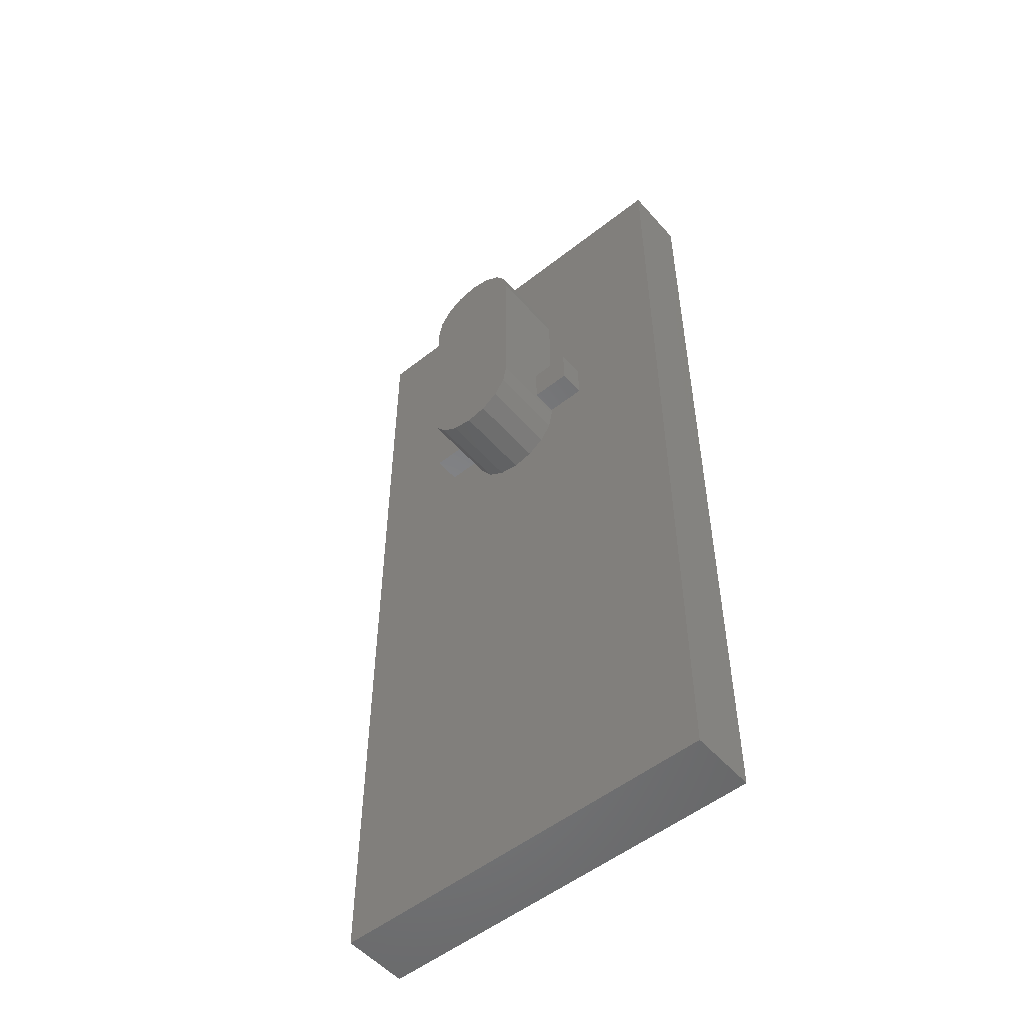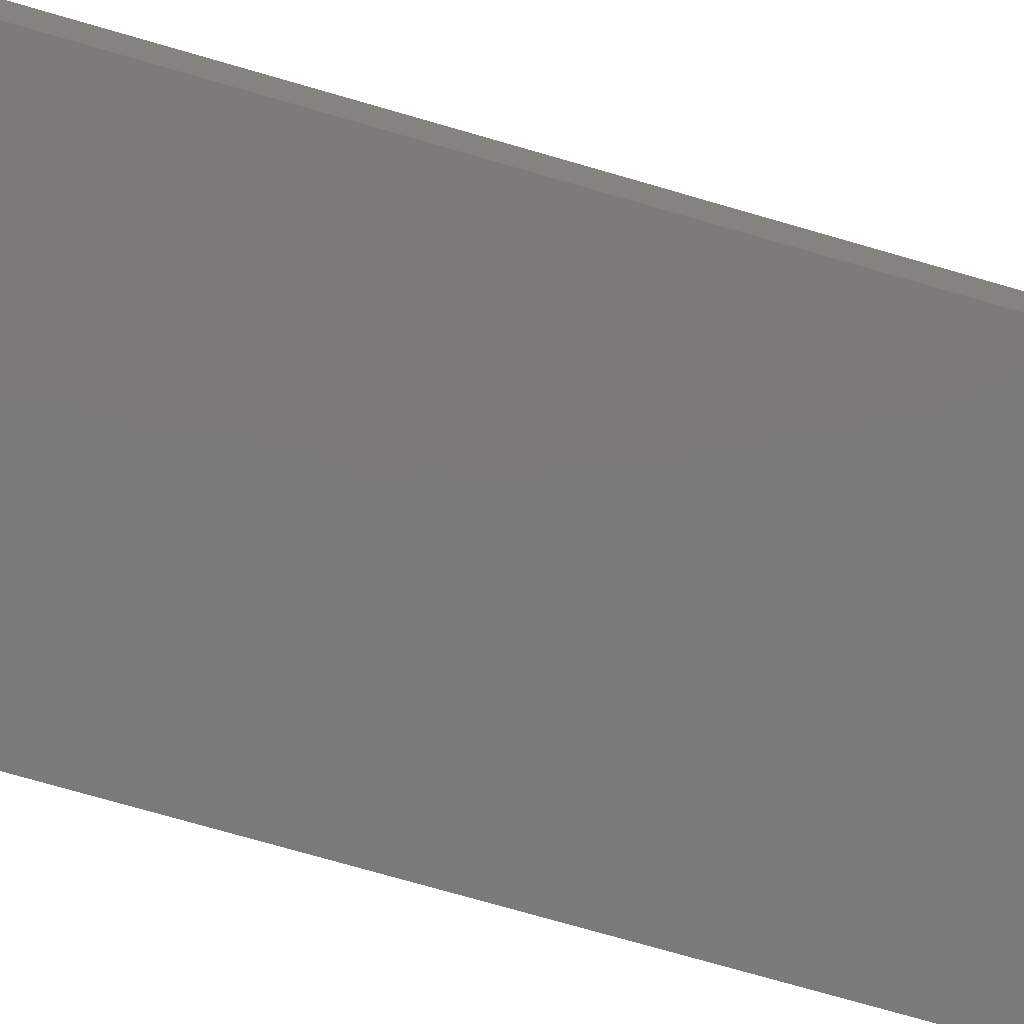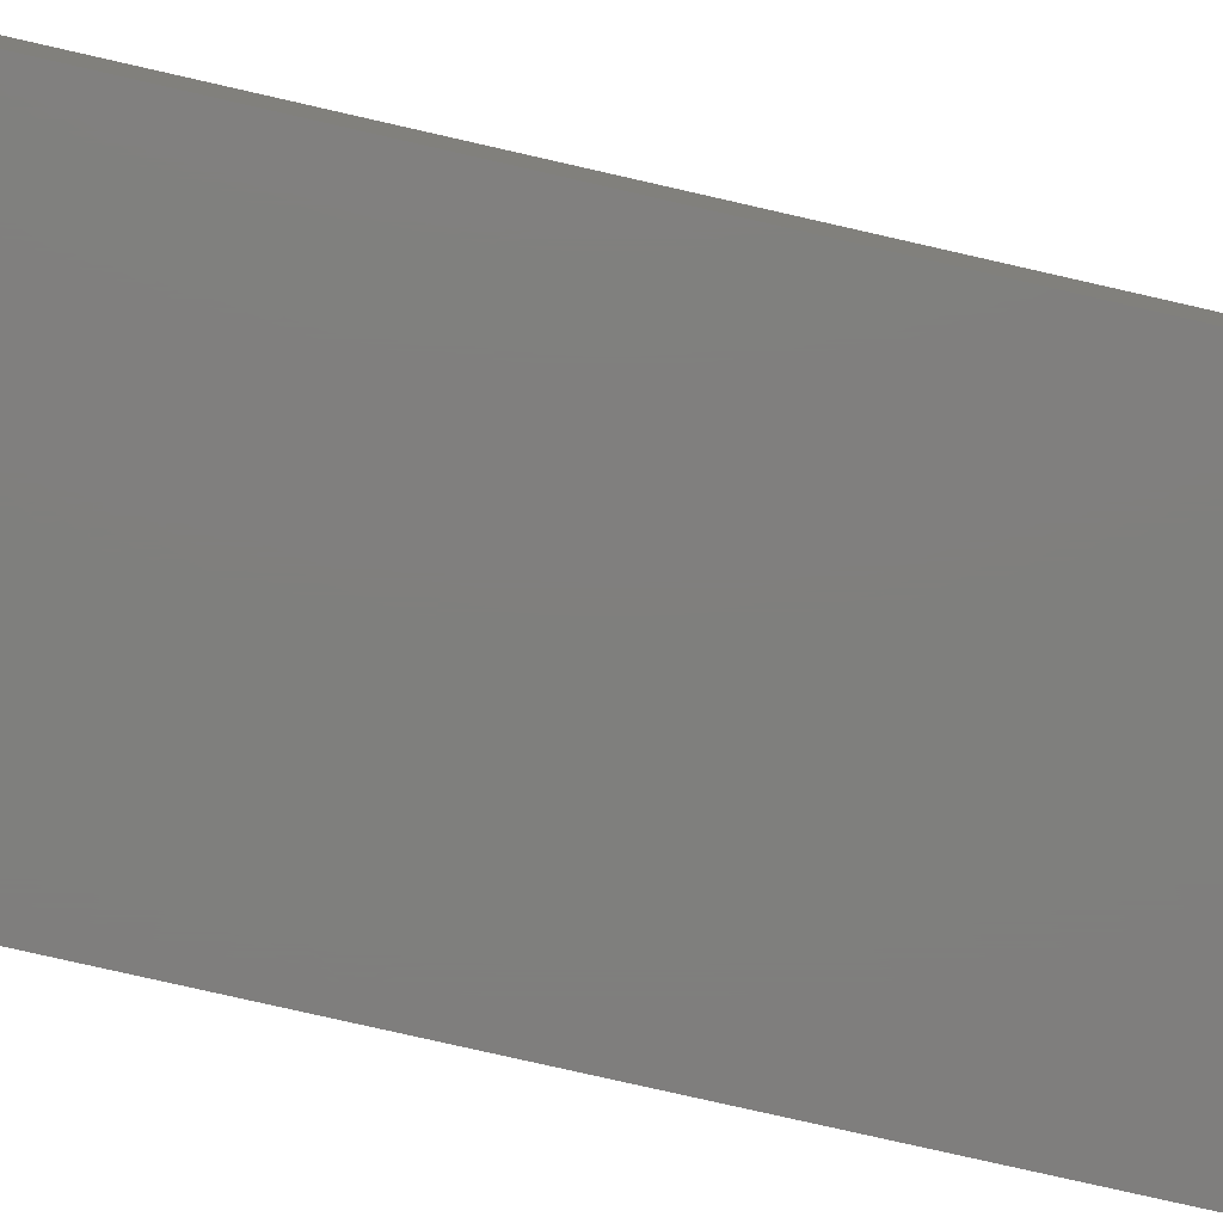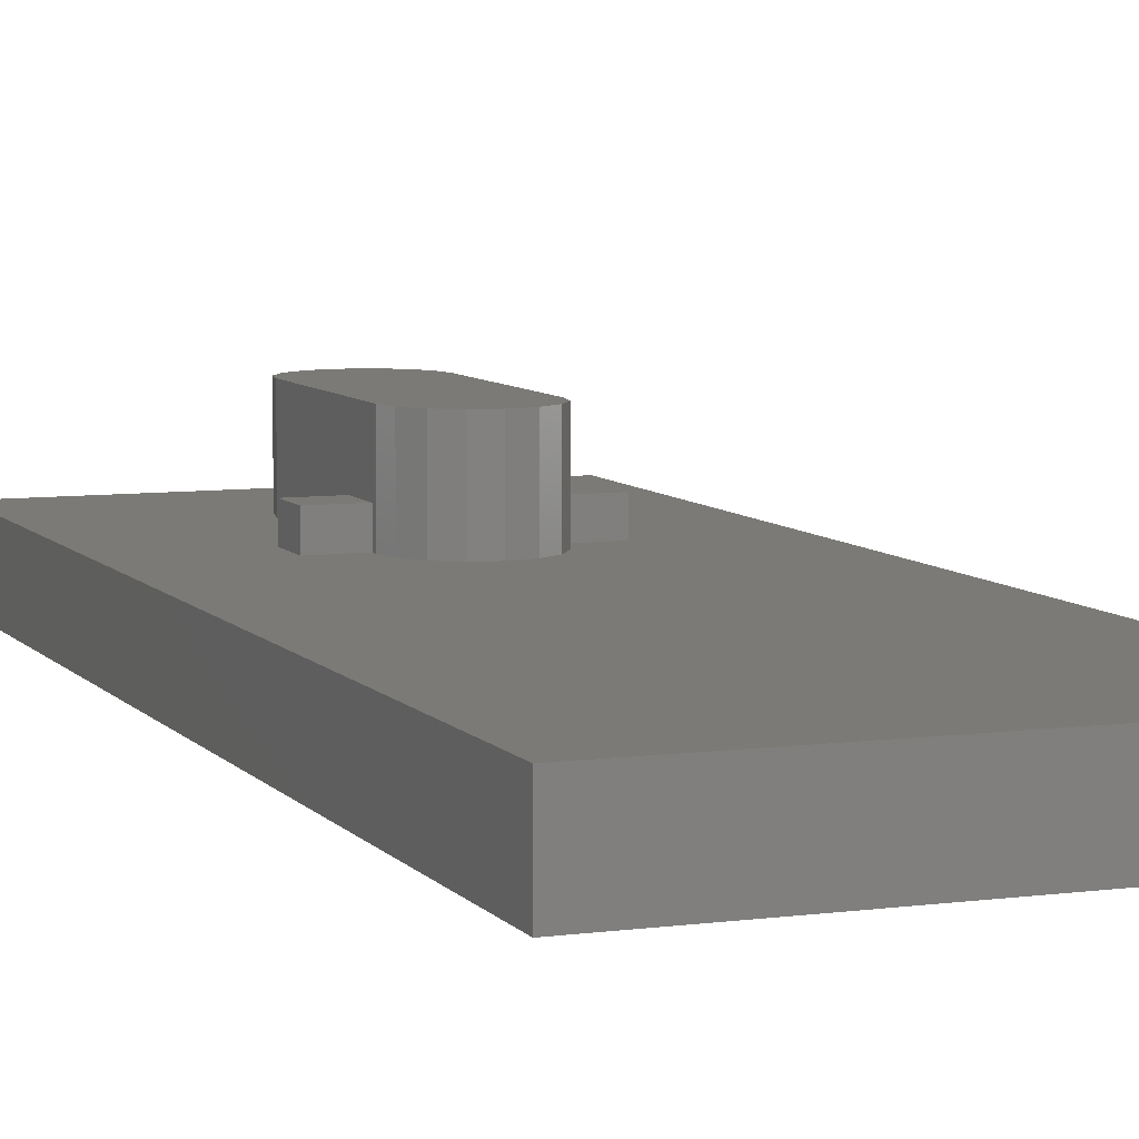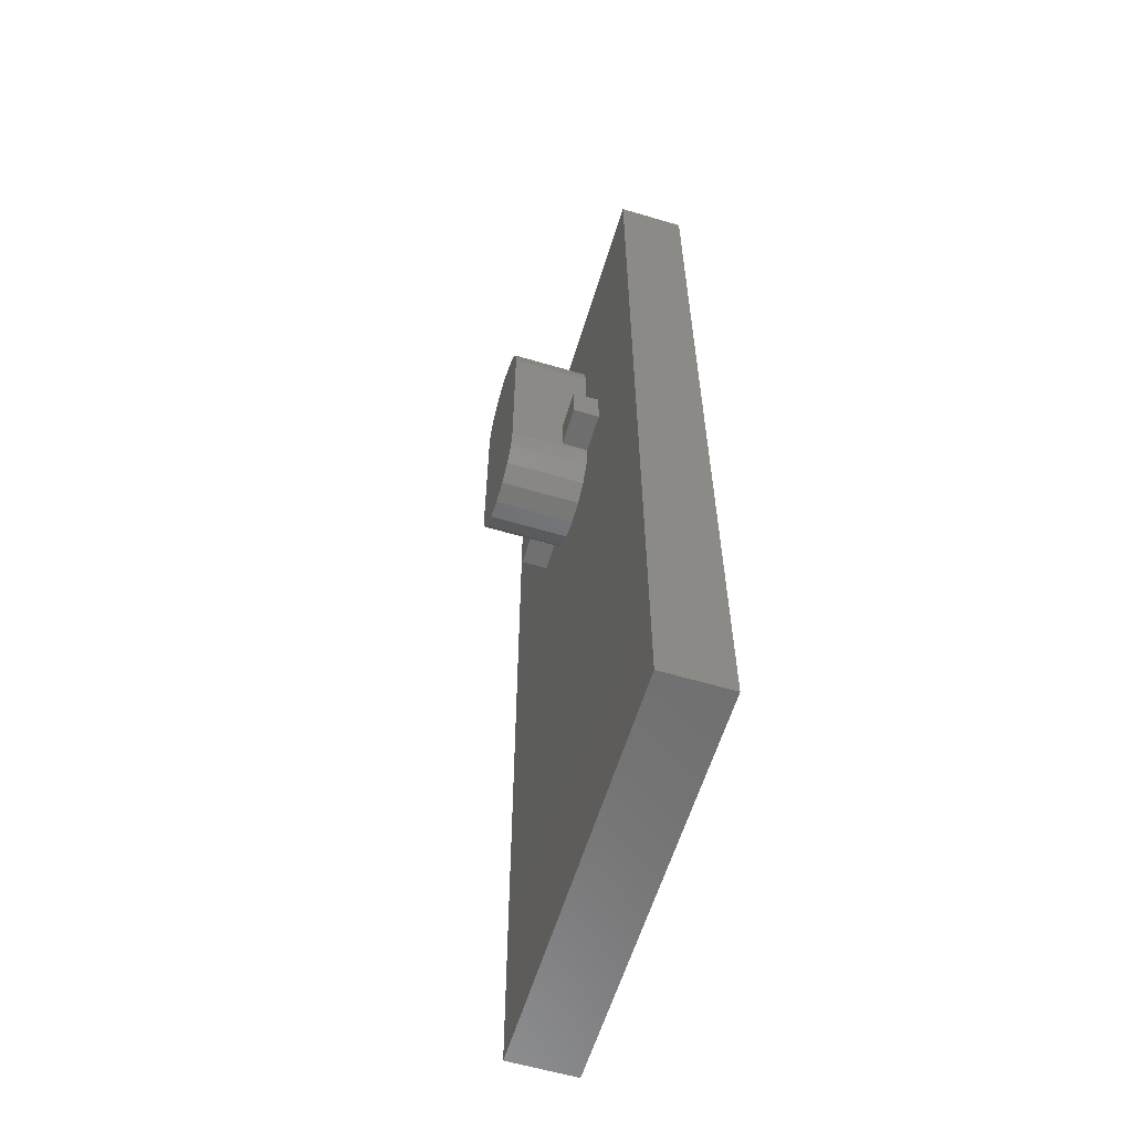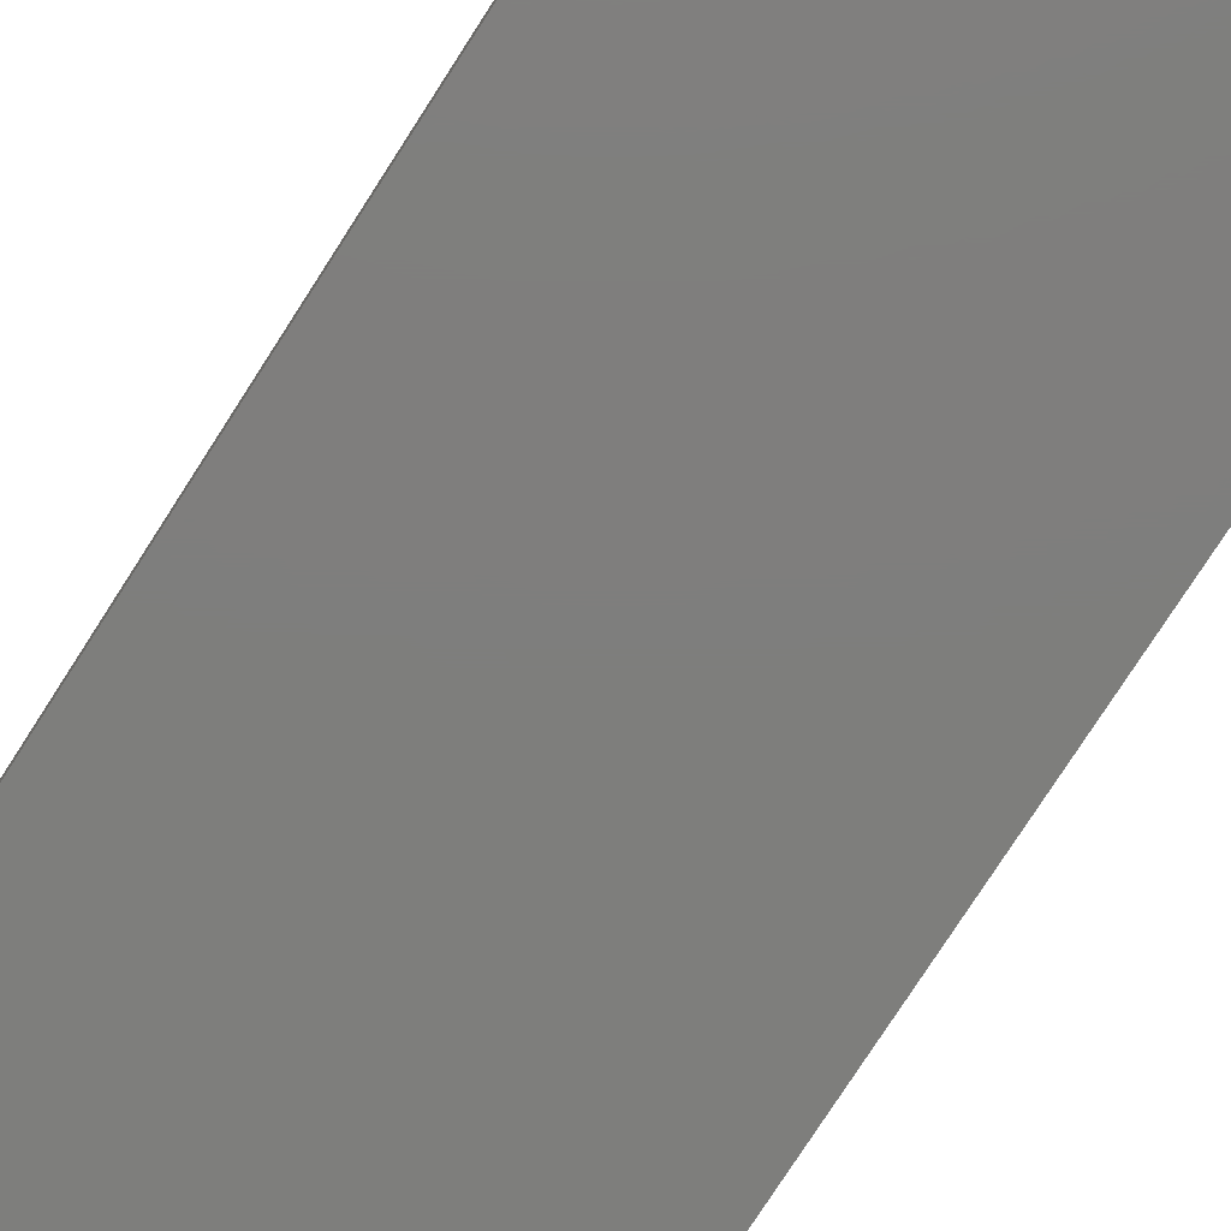
<metadata>
{"format":"stl","ext":"stl","renderer":"f3d","projection":"perspective","resolution":1024,"background":"white","views":[{"elev":-52.9,"azim":-139.8,"up":"+Z"},{"elev":-74.5,"azim":73.9,"up":"+Y"},{"elev":-79.0,"azim":-102.8,"up":"+Y"},{"elev":7.3,"azim":158.9,"up":"+Y"},{"elev":-60.0,"azim":-106.9,"up":"+Z"},{"elev":-77.9,"azim":147.2,"up":"+Y"}]}
</metadata>
<code>
# stl→obj: 180 verts, 316 faces
v 0.6 0 -0.24
v 0.6 0 1.44
v 0.56 0 -0.24
v -0.56 0 -0.24
v -0.6 0 1.44
v -0.6 0 -0.24
v 0 0.44 0.44
v 0.16 0.44 0.44
v 0.1478 0.44 0.3788
v 0.1131 0.44 0.3269
v 0.06123 0.44 0.2922
v -0 0.44 0.28
v -0.06123 0.44 0.2922
v -0.1131 0.44 0.3269
v -0.1478 0.44 0.3788
v -0.16 0.44 0.44
v -0.16 0.44 0.98
v -0.1478 0.44 1.041
v 0 0.44 0.98
v -0.1131 0.44 1.093
v -0.06123 0.44 1.128
v -0 0.44 1.14
v 0.06123 0.44 1.128
v 0.1131 0.44 1.093
v 0.1478 0.44 1.041
v 0.16 0.44 0.98
v 0.6 0.2 -1.44
v 0.6 0 -1.44
v -0.6 0 -1.44
v -0.6 0.2 -1.44
v 0.6 0.2 1.44
v -0.6 0.2 1.44
v 0.56 0 -1.4
v -0.56 0 -1.4
v 0.16 0.2 0.44
v 0.1478 0.2 0.3788
v 0.1131 0.2 0.3269
v 0.06123 0.2 0.2922
v -0 0.2 0.28
v -0.06123 0.2 0.2922
v -0.1131 0.2 0.3269
v -0.1478 0.2 0.3788
v -0.16 0.2 0.44
v -0.16 0.2 0.98
v -0.1478 0.2 1.041
v -0.1131 0.2 1.093
v -0.06123 0.2 1.128
v -0 0.2 1.14
v 0.06123 0.2 1.128
v 0.1131 0.2 1.093
v 0.1478 0.2 1.041
v 0.16 0.2 0.98
v 0.28 0.28 0.58
v 0.28 0.28 0.46
v 0.16 0.28 0.46
v 0.16 0.28 0.58
v 0.28 0.2 0.58
v 0.28 0.2 0.46
v 0.16 0.2 0.58
v 0.16 0.2 0.46
v -0.16 0.28 0.46
v -0.16 0.2 0.46
v -0.28 0.2 0.46
v -0.28 0.28 0.46
v -0.28 0.28 0.58
v -0.28 0.2 0.58
v -0.16 0.2 0.58
v -0.16 0.28 0.58
v 0.46 0 -1.28
v 0.46 0 -1.36
v 0.42 0 -1.36
v 0.3 0 -1.36
v 0.26 0 -1.36
v 0.46 0 -0.7
v 0.46 0 -0.62
v 0.42 0 -0.62
v 0.3 0 -0.62
v 0.26 0 -0.62
v -0.46 0 -1.36
v -0.46 0 -1.28
v -0.42 0 -1.36
v -0.3 0 -1.36
v -0.26 0 -1.36
v -0.46 0 -0.7
v -0.46 0 -0.62
v -0.42 0 -0.62
v -0.3 0 -0.62
v -0.26 0 -0.62
v 0.22 0 -0.72
v 0.26 0 -0.7
v 0.18 0 -0.72
v 0.06 0 -0.72
v 0.02 0 -0.72
v 0.22 0 -0.8
v 0.22 0 -1.264
v 0.18 0 -1.264
v 0.26 0 -1.28
v 0.06 0 -1.264
v 0.02 0 -1.264
v 0.22 0 -1.184
v -0.22 0 -0.72
v -0.18 0 -0.72
v -0.26 0 -0.7
v -0.06 0 -0.72
v -0.02 0 -0.72
v -0.22 0 -0.8
v -0.22 0 -1.264
v -0.26 0 -1.28
v -0.18 0 -1.264
v -0.06 0 -1.264
v -0.02 0 -1.264
v -0.22 0 -1.184
v 0.1953 0 -1.258
v 0.18 0 -1.184
v 0.2083 0 -1.241
v 0.217 0 -1.215
v 0.06 0 -1.184
v 0.02 0 -1.184
v 0.02304 0 -1.215
v 0.03172 0 -1.241
v 0.04469 0 -1.258
v 0.18 0 -0.8
v 0.217 0 -0.7694
v 0.2083 0 -0.7434
v 0.1953 0 -0.7261
v 0.04469 0 -0.7261
v 0.06 0 -0.8
v 0.03172 0 -0.7434
v 0.02304 0 -0.7694
v 0.02 0 -0.8
v 0.4353 0 -1.354
v 0.42 0 -1.28
v 0.4483 0 -1.337
v 0.457 0 -1.311
v 0.3 0 -1.28
v 0.263 0 -1.311
v 0.2717 0 -1.337
v 0.2847 0 -1.354
v 0.42 0 -0.7
v 0.457 0 -0.6694
v 0.4483 0 -0.6434
v 0.4353 0 -0.6261
v 0.2847 0 -0.6261
v 0.3 0 -0.7
v 0.2717 0 -0.6434
v 0.263 0 -0.6694
v -0.04469 0 -1.258
v -0.06 0 -1.184
v -0.03172 0 -1.241
v -0.02304 0 -1.215
v -0.02 0 -1.184
v -0.18 0 -1.184
v -0.217 0 -1.215
v -0.2083 0 -1.241
v -0.1953 0 -1.258
v -0.06 0 -0.8
v -0.02 0 -0.8
v -0.02304 0 -0.7694
v -0.03172 0 -0.7434
v -0.04469 0 -0.7261
v -0.1953 0 -0.7261
v -0.18 0 -0.8
v -0.2083 0 -0.7434
v -0.217 0 -0.7694
v -0.2847 0 -1.354
v -0.3 0 -1.28
v -0.2717 0 -1.337
v -0.263 0 -1.311
v -0.42 0 -1.28
v -0.457 0 -1.311
v -0.4483 0 -1.337
v -0.4353 0 -1.354
v -0.3 0 -0.7
v -0.263 0 -0.6694
v -0.2717 0 -0.6434
v -0.2847 0 -0.6261
v -0.4353 0 -0.6261
v -0.42 0 -0.7
v -0.4483 0 -0.6434
v -0.457 0 -0.6694
f 1 2 3
f 4 5 6
f 7 8 9
f 7 9 10
f 7 10 11
f 7 11 12
f 7 12 13
f 7 13 14
f 7 14 15
f 7 15 16
f 17 18 19
f 18 20 19
f 20 21 19
f 21 22 19
f 22 23 19
f 23 24 19
f 24 25 19
f 25 26 19
f 27 28 29
f 27 29 30
f 31 2 28
f 31 28 27
f 32 5 2
f 32 2 31
f 30 29 5
f 30 5 32
f 3 2 5
f 3 5 4
f 28 1 3
f 28 3 33
f 28 33 34
f 28 34 29
f 34 4 6
f 34 6 29
f 31 27 30
f 31 30 32
f 8 35 36
f 8 36 9
f 9 36 37
f 9 37 10
f 10 37 38
f 10 38 11
f 11 38 39
f 11 39 12
f 12 39 40
f 12 40 13
f 13 40 41
f 13 41 14
f 14 41 42
f 14 42 15
f 15 42 43
f 15 43 16
f 17 44 45
f 17 45 18
f 18 45 46
f 18 46 20
f 20 46 47
f 20 47 21
f 21 47 48
f 21 48 22
f 22 48 49
f 22 49 23
f 23 49 50
f 23 50 24
f 24 50 51
f 24 51 25
f 25 51 52
f 25 52 26
f 16 17 26
f 16 26 8
f 26 52 35
f 26 35 8
f 16 43 44
f 16 44 17
f 53 54 55
f 53 55 56
f 53 57 58
f 53 58 54
f 56 59 57
f 56 57 53
f 54 58 60
f 54 60 55
f 61 62 63
f 61 63 64
f 65 66 67
f 65 67 68
f 64 63 66
f 64 66 65
f 68 61 64
f 68 64 65
f 33 69 70
f 33 70 71
f 33 71 72
f 33 72 73
f 33 74 69
f 75 3 76
f 76 3 77
f 3 78 77
f 34 79 80
f 34 81 79
f 34 82 81
f 34 83 82
f 34 80 84
f 85 86 4
f 86 87 4
f 4 87 88
f 89 90 91
f 91 90 92
f 92 90 93
f 94 90 89
f 95 96 97
f 96 98 97
f 98 99 97
f 100 95 97
f 101 102 103
f 102 104 103
f 104 105 103
f 106 101 103
f 107 108 109
f 109 108 110
f 110 108 111
f 112 108 107
f 96 113 114
f 113 115 114
f 115 116 114
f 116 100 114
f 117 118 119
f 117 119 120
f 117 120 121
f 117 121 98
f 122 94 123
f 122 123 124
f 122 124 125
f 122 125 91
f 92 126 127
f 126 128 127
f 128 129 127
f 129 130 127
f 71 131 132
f 131 133 132
f 133 134 132
f 134 69 132
f 135 97 136
f 135 136 137
f 135 137 138
f 135 138 72
f 139 74 140
f 139 140 141
f 139 141 142
f 139 142 76
f 77 143 144
f 143 145 144
f 145 146 144
f 146 90 144
f 110 147 148
f 147 149 148
f 149 150 148
f 150 151 148
f 152 112 153
f 152 153 154
f 152 154 155
f 152 155 109
f 156 157 158
f 156 158 159
f 156 159 160
f 156 160 104
f 102 161 162
f 161 163 162
f 163 164 162
f 164 106 162
f 82 165 166
f 165 167 166
f 167 168 166
f 168 108 166
f 169 80 170
f 169 170 171
f 169 171 172
f 169 172 81
f 173 103 174
f 173 174 175
f 173 175 176
f 173 176 87
f 86 177 178
f 177 179 178
f 179 180 178
f 180 84 178
f 69 134 70
f 134 133 70
f 133 131 70
f 131 71 70
f 73 72 138
f 73 138 137
f 73 137 136
f 73 136 97
f 75 76 142
f 75 142 141
f 75 141 140
f 75 140 74
f 90 146 78
f 146 145 78
f 145 143 78
f 143 77 78
f 108 168 83
f 168 167 83
f 167 165 83
f 165 82 83
f 79 81 172
f 79 172 171
f 79 171 170
f 79 170 80
f 88 87 176
f 88 176 175
f 88 175 174
f 88 174 103
f 84 180 85
f 180 179 85
f 179 177 85
f 177 86 85
f 100 116 95
f 116 115 95
f 115 113 95
f 113 96 95
f 99 98 121
f 99 121 120
f 99 120 119
f 99 119 118
f 89 91 125
f 89 125 124
f 89 124 123
f 89 123 94
f 130 129 93
f 129 128 93
f 128 126 93
f 126 92 93
f 151 150 111
f 150 149 111
f 149 147 111
f 147 110 111
f 107 109 155
f 107 155 154
f 107 154 153
f 107 153 112
f 105 104 160
f 105 160 159
f 105 159 158
f 105 158 157
f 106 164 101
f 164 163 101
f 163 161 101
f 161 102 101
f 100 94 122
f 100 122 114
f 96 114 117
f 96 117 98
f 117 127 130
f 117 130 118
f 122 91 92
f 122 92 127
f 114 122 127
f 114 127 117
f 69 74 139
f 69 139 132
f 71 132 135
f 71 135 72
f 135 144 90
f 135 90 97
f 132 139 144
f 132 144 135
f 139 76 77
f 139 77 144
f 151 157 156
f 151 156 148
f 110 148 152
f 110 152 109
f 152 162 106
f 152 106 112
f 156 104 102
f 156 102 162
f 148 156 162
f 148 162 152
f 108 103 173
f 108 173 166
f 82 166 169
f 82 169 81
f 169 178 84
f 169 84 80
f 166 173 178
f 166 178 169
f 173 87 86
f 173 86 178
f 33 3 75
f 33 75 74
f 34 84 85
f 34 85 4
f 78 3 4
f 78 4 88
f 33 73 83
f 33 83 34
f 73 97 108
f 73 108 83
f 90 78 88
f 90 88 103
f 130 93 105
f 130 105 157
f 118 130 157
f 118 157 151
f 99 118 151
f 99 151 111
f 97 90 94
f 97 94 100
f 97 99 111
f 97 111 108
f 90 103 105
f 90 105 93
f 108 112 106
f 108 106 103

</code>
